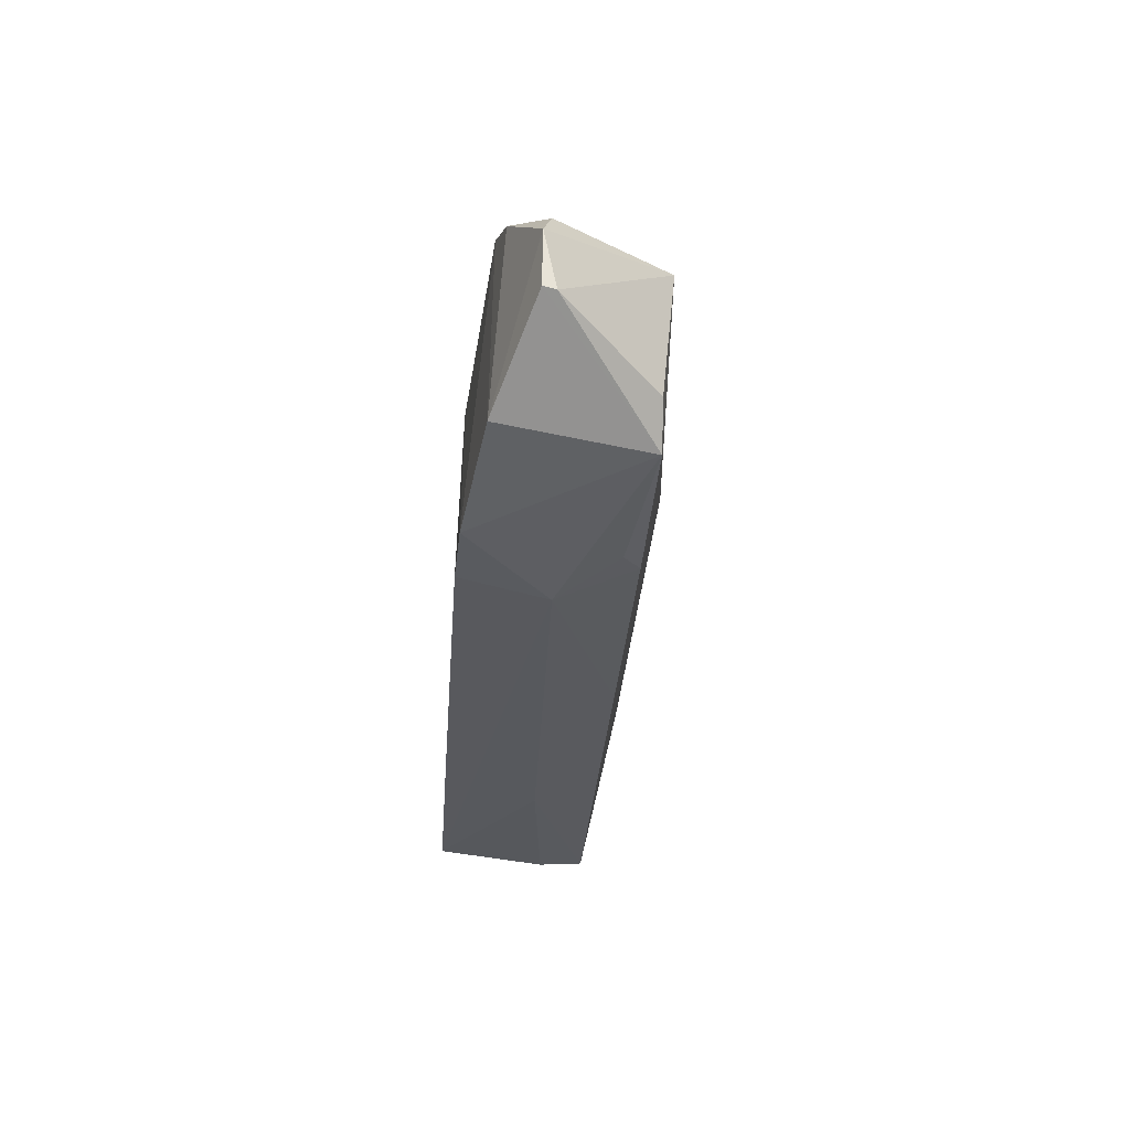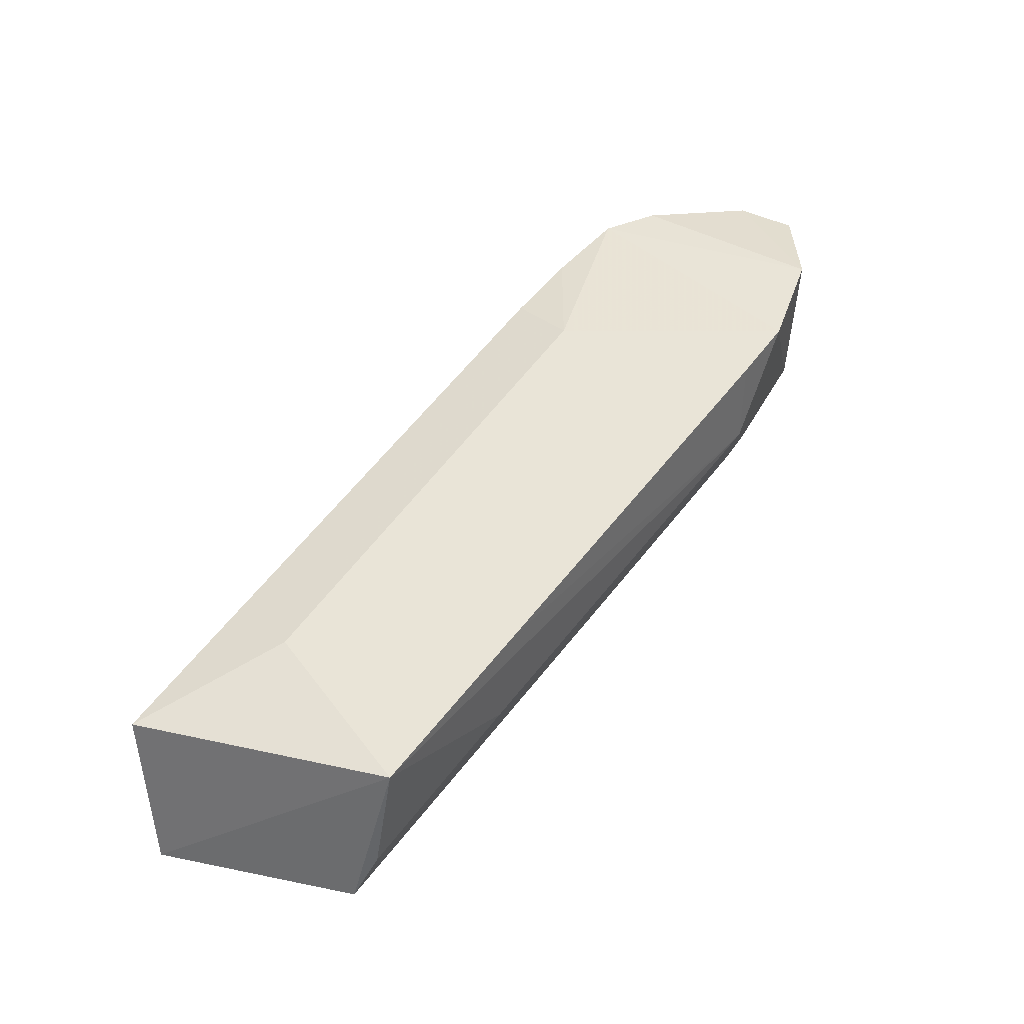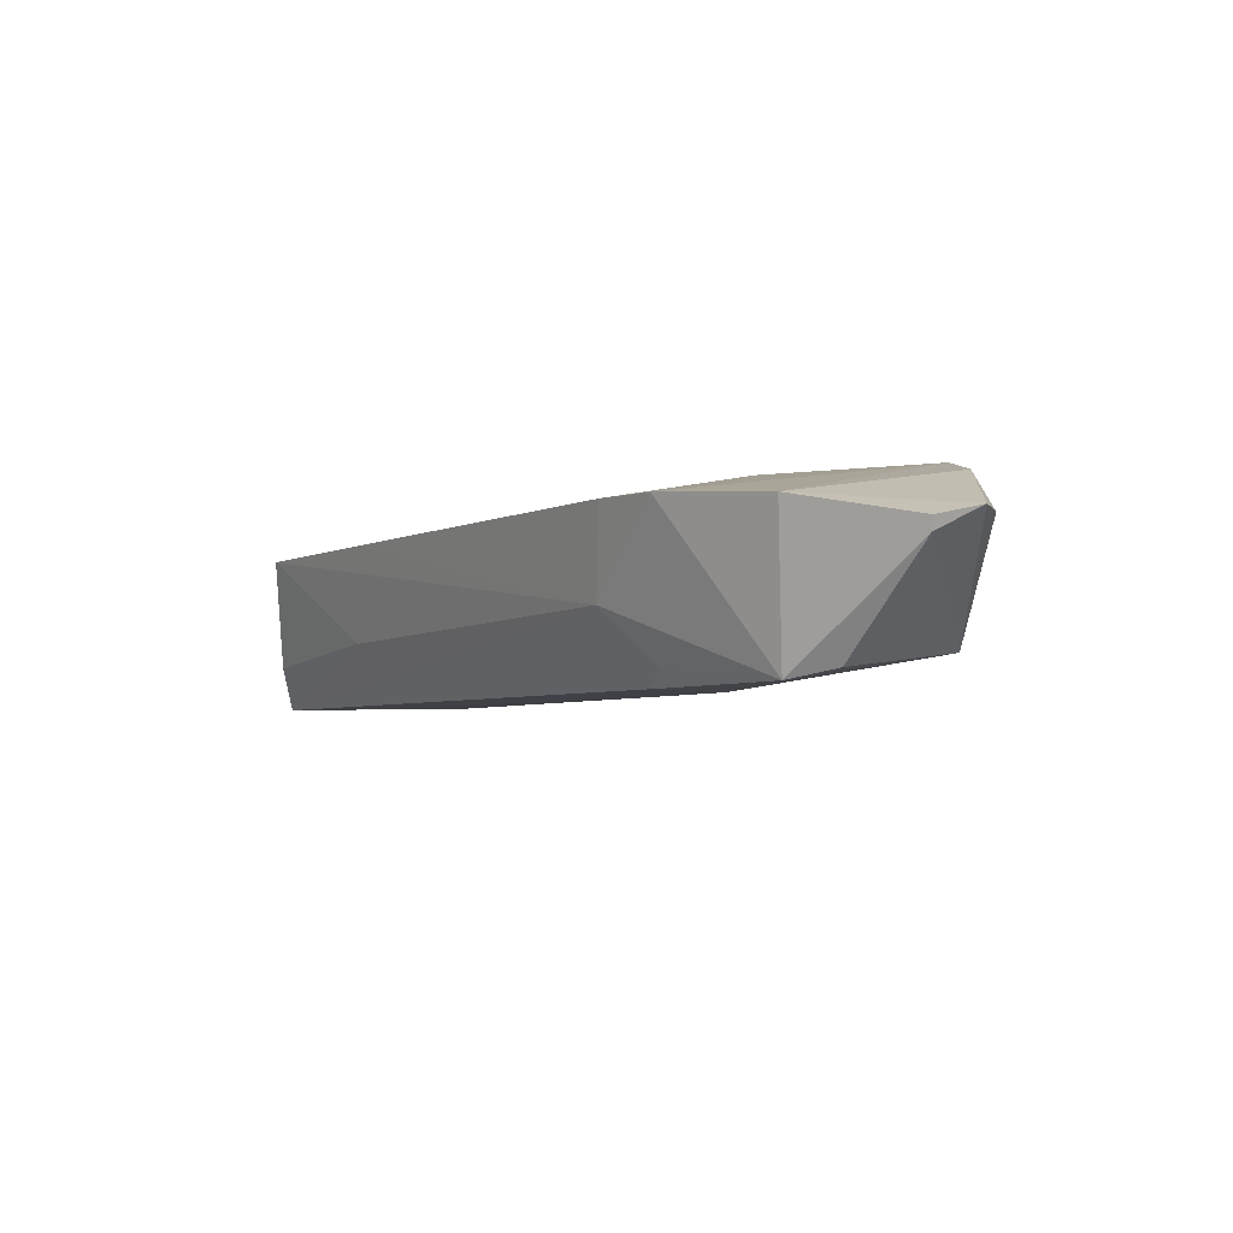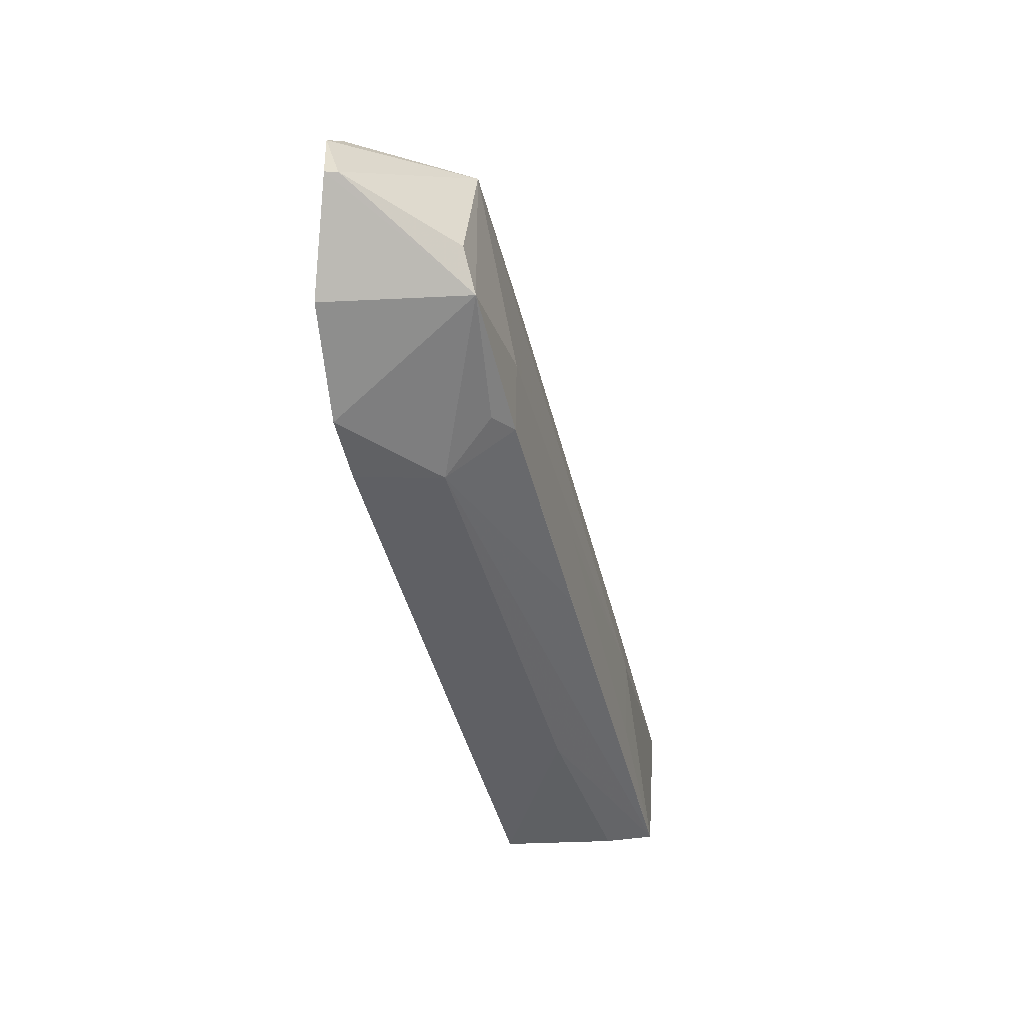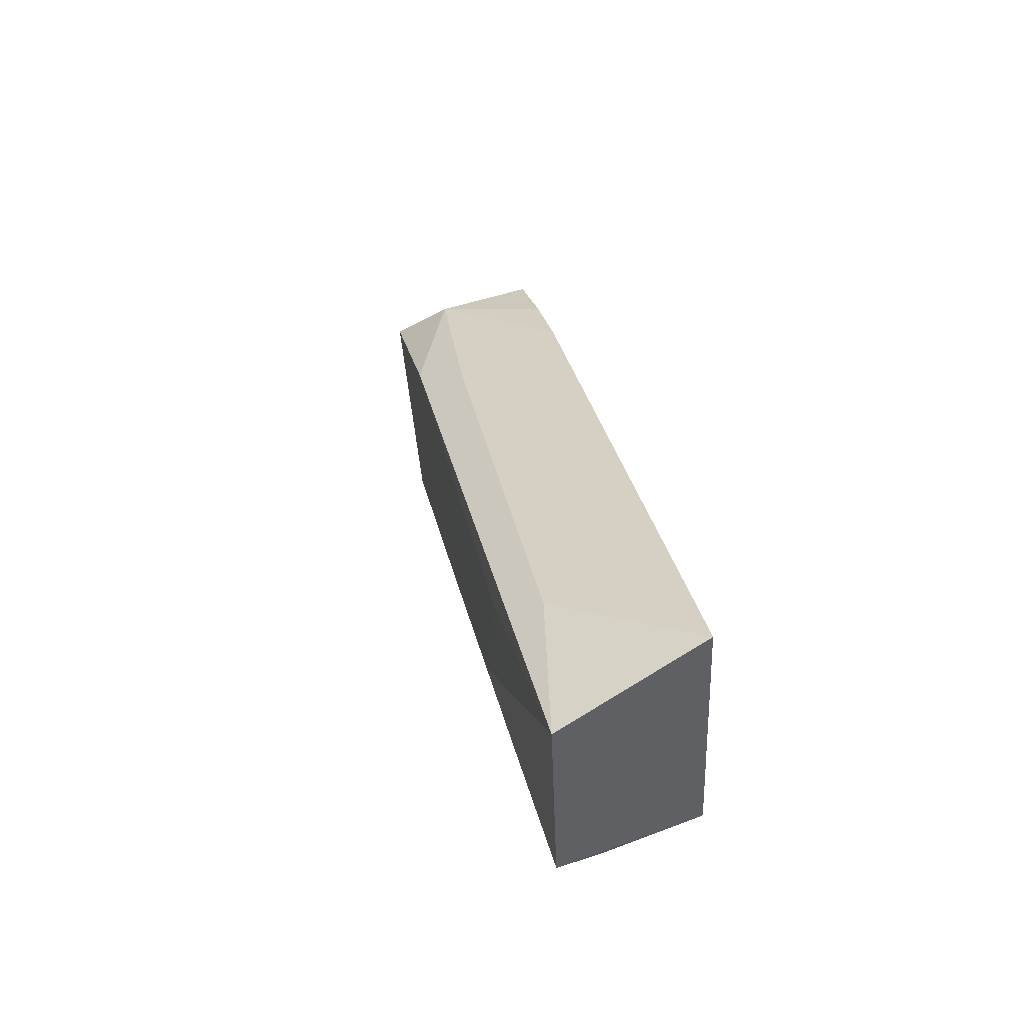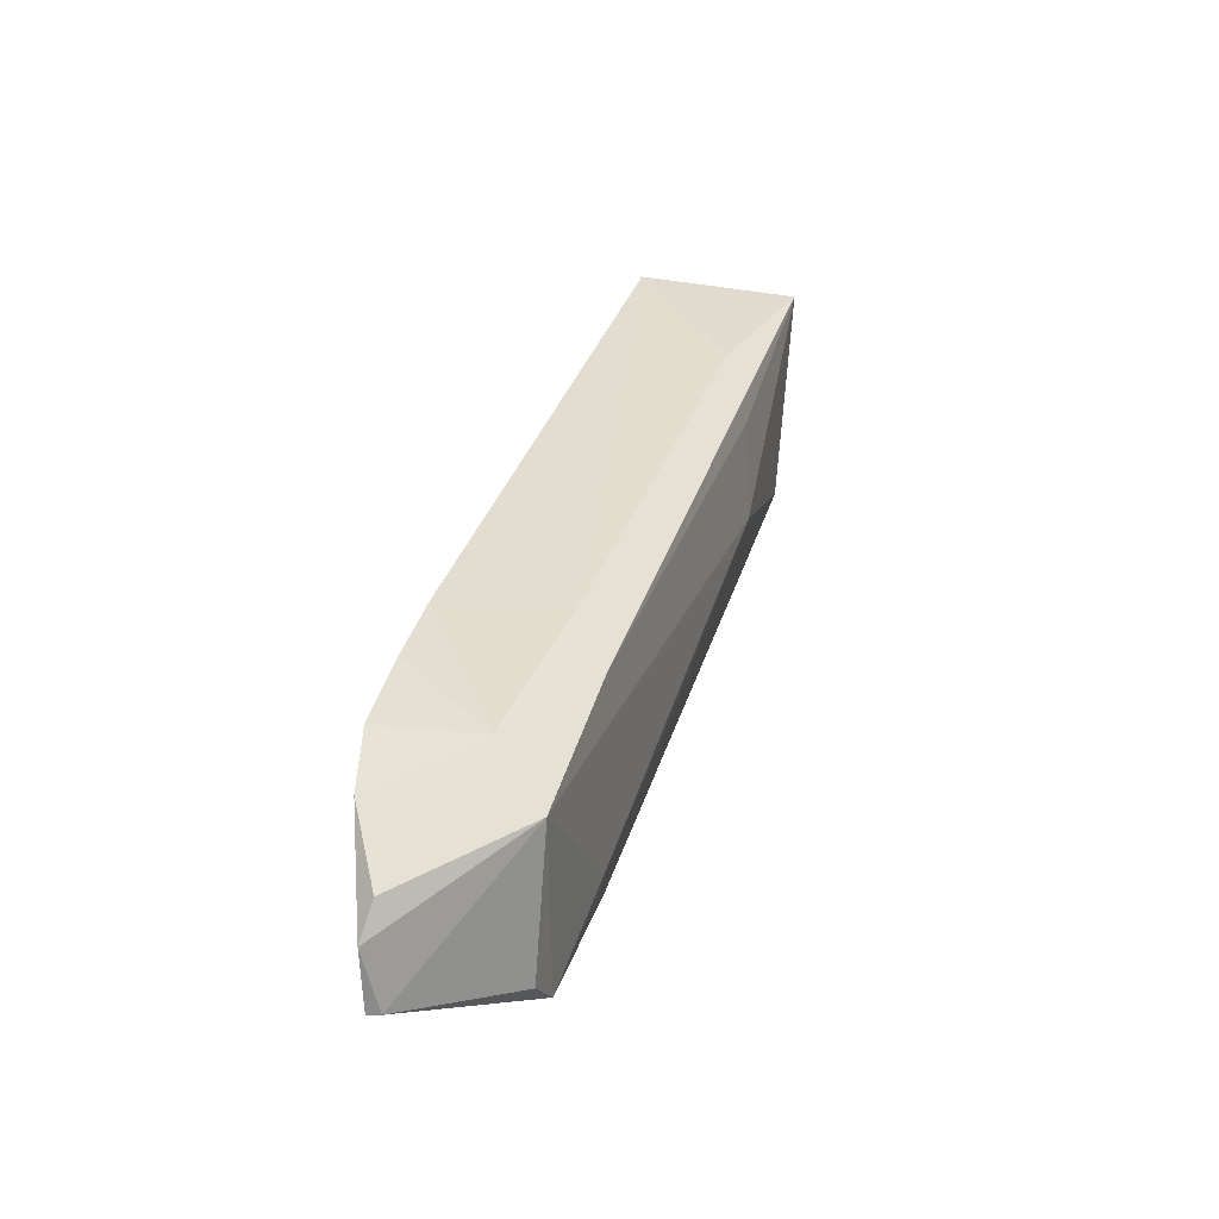
<metadata>
{"format":"obj","ext":"obj","renderer":"f3d","projection":"perspective","resolution":1024,"background":"white","views":[{"elev":-45.4,"azim":72.8,"up":"+Y"},{"elev":40.1,"azim":-67.8,"up":"+Z"},{"elev":10.9,"azim":39.9,"up":"+Z"},{"elev":-61.0,"azim":91.3,"up":"+Y"},{"elev":43.1,"azim":-114.3,"up":"+Y"},{"elev":18.2,"azim":93.4,"up":"+Y"}]}
</metadata>
<code>
v 0.4682 -0.2128 0.1163
v 0.4957 -0.2012 0.1099
v 0.4683 -0.1511 0.1161
v 0.2668 -0.09607 0.07011
v 0.2654 -0.1577 0.0323
v 0.4207 -0.2103 0.1104
v 0.4982 -0.1854 0.1137
v 0.4683 -0.2108 0.07872
v 0.4379 -0.2145 0.1138
v 0.4201 -0.1551 0.1098
v 0.2712 -0.1672 0.07535
v 0.4959 -0.2013 0.1131
v 0.4799 -0.1614 0.1166
v 0.4199 -0.2102 0.08785
v 0.4807 -0.1649 0.07856
v 0.4287 -0.1381 0.1081
v 0.2609 -0.1023 0.02805
v 0.2985 -0.1246 0.08157
v 0.4299 -0.2046 0.0703
v 0.2686 -0.1634 0.04544
v 0.3181 -0.1808 0.08642
v 0.4778 -0.2039 0.08151
v 0.4949 -0.1762 0.1107
v 0.4701 -0.1521 0.0901
v 0.3225 -0.1488 0.03977
v 0.448 -0.1437 0.1121
v 0.3696 -0.1875 0.05641
v 0.435 -0.2078 0.07604
v 0.3141 -0.1785 0.06062
v 0.4395 -0.1493 0.06917
v 0.3036 -0.1099 0.04616
v 0.4247 -0.1406 0.07665
v 0.4426 -0.1946 0.06973
v 0.3208 -0.124 0.04088
v 0.3835 -0.177 0.05591
v 0.3078 -0.162 0.04011
f 9 1 3
f 9 8 1
f 10 9 3
f 10 6 9
f 12 7 1
f 12 2 7
f 12 8 2
f 12 1 8
f 13 3 1
f 13 1 7
f 14 9 6
f 14 8 9
f 15 7 2
f 17 11 4
f 17 5 11
f 18 4 11
f 18 16 4
f 18 10 16
f 18 6 10
f 20 11 5
f 21 14 6
f 21 11 14
f 21 18 11
f 21 6 18
f 22 15 2
f 22 2 8
f 22 8 15
f 23 13 7
f 23 7 15
f 24 3 13
f 24 23 15
f 24 13 23
f 25 5 17
f 26 16 10
f 26 10 3
f 26 24 16
f 26 3 24
f 27 19 14
f 27 14 5
f 27 5 19
f 28 19 8
f 28 8 14
f 28 14 19
f 29 14 11
f 29 11 20
f 29 20 5
f 29 5 14
f 30 24 15
f 30 15 25
f 31 17 4
f 32 4 16
f 32 16 24
f 32 31 4
f 32 24 30
f 32 30 17
f 32 17 31
f 33 25 15
f 33 15 8
f 33 8 19
f 33 19 5
f 34 30 25
f 34 25 17
f 34 17 30
f 35 25 33
f 36 5 25
f 36 25 35
f 36 35 33
f 36 33 5

</code>
